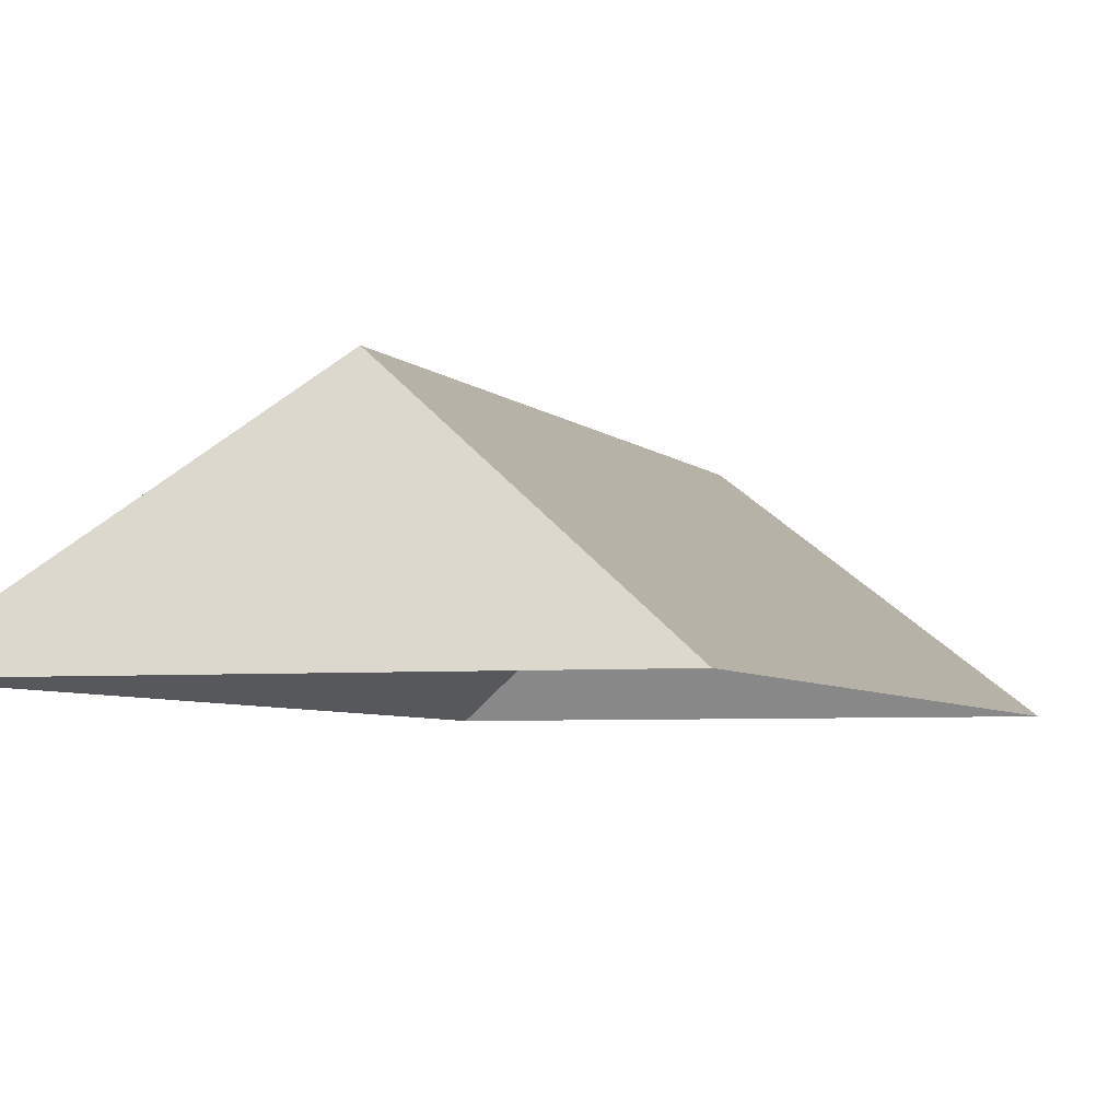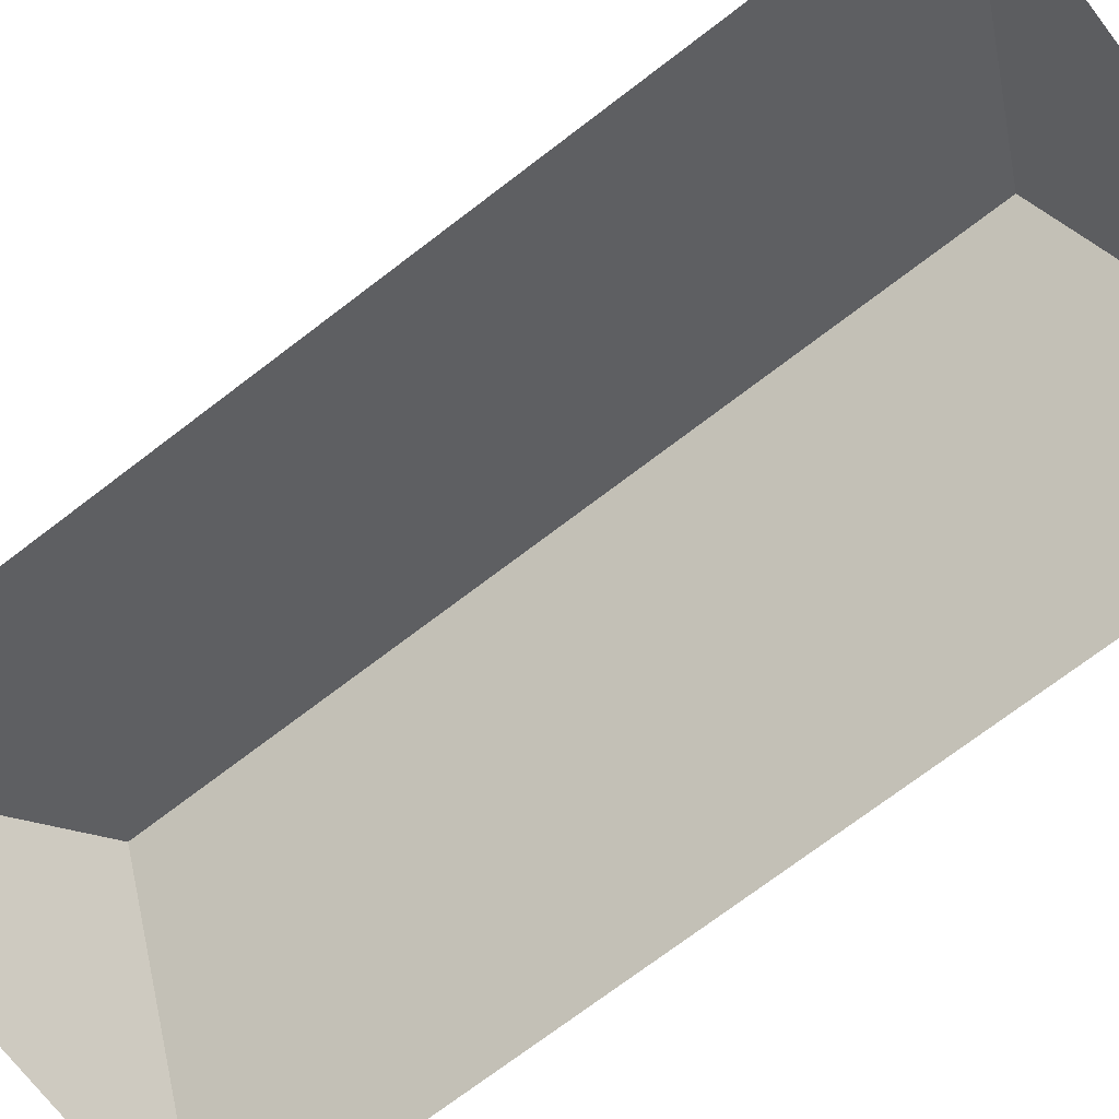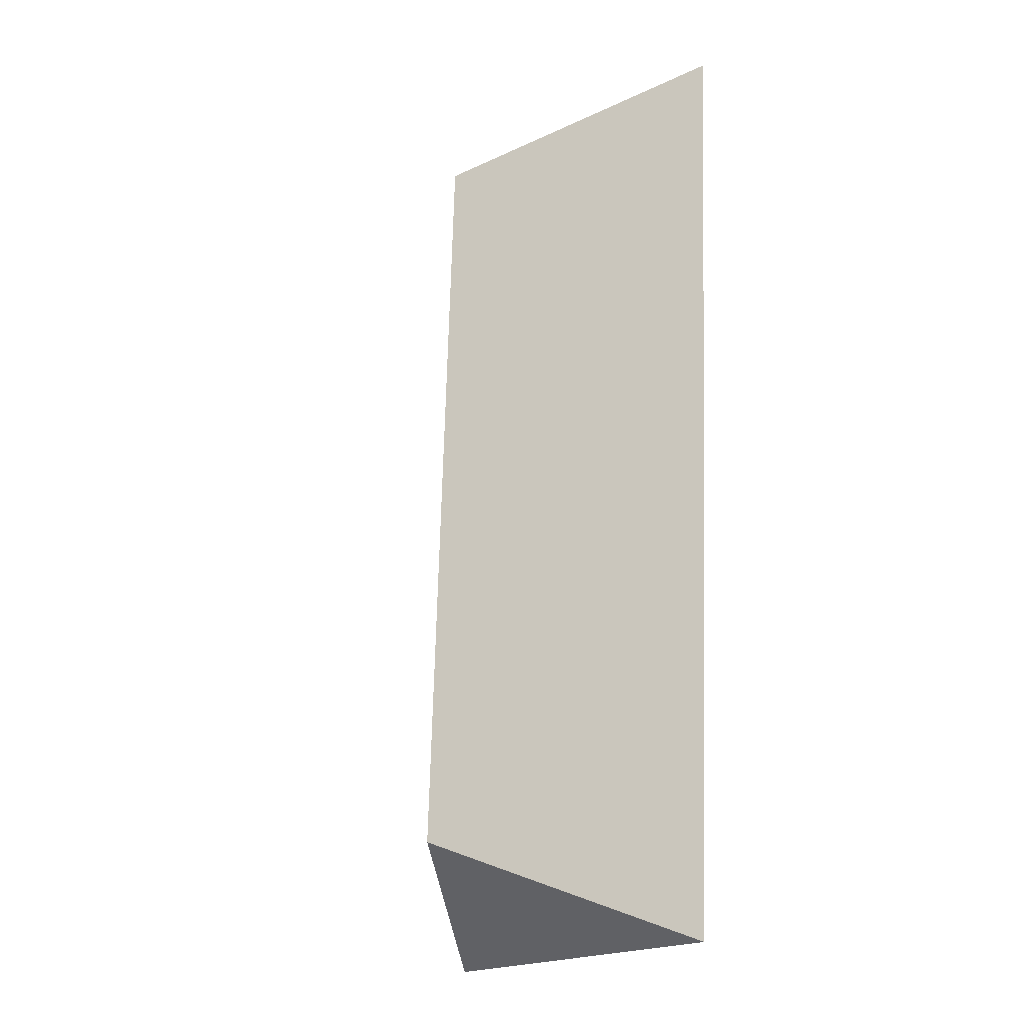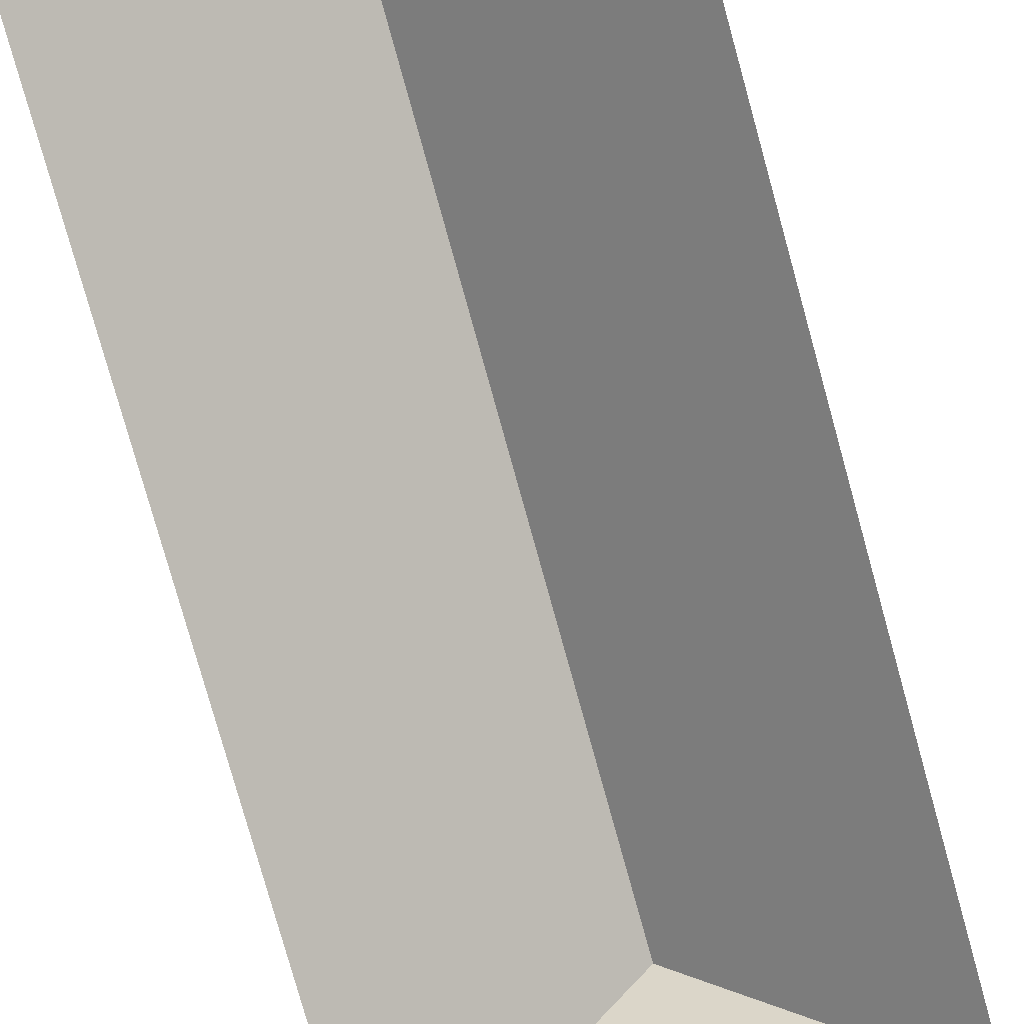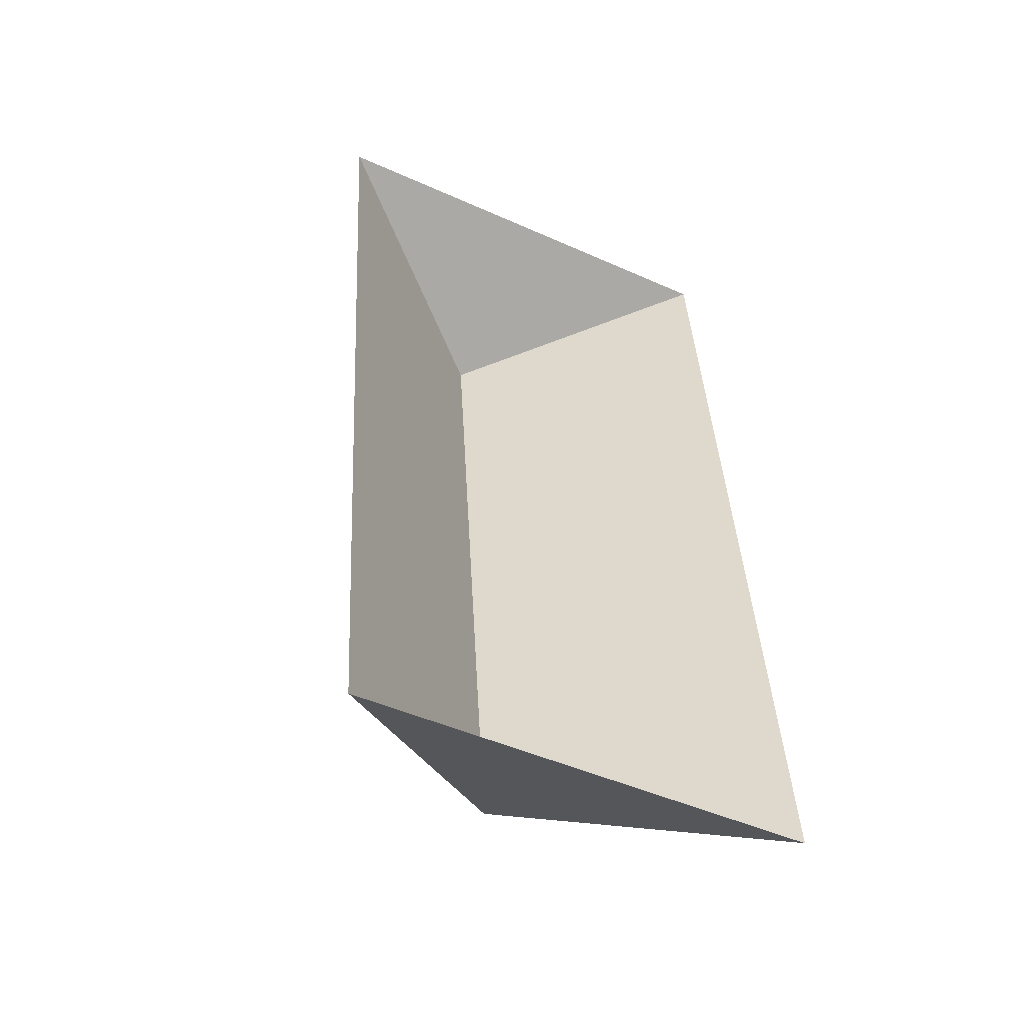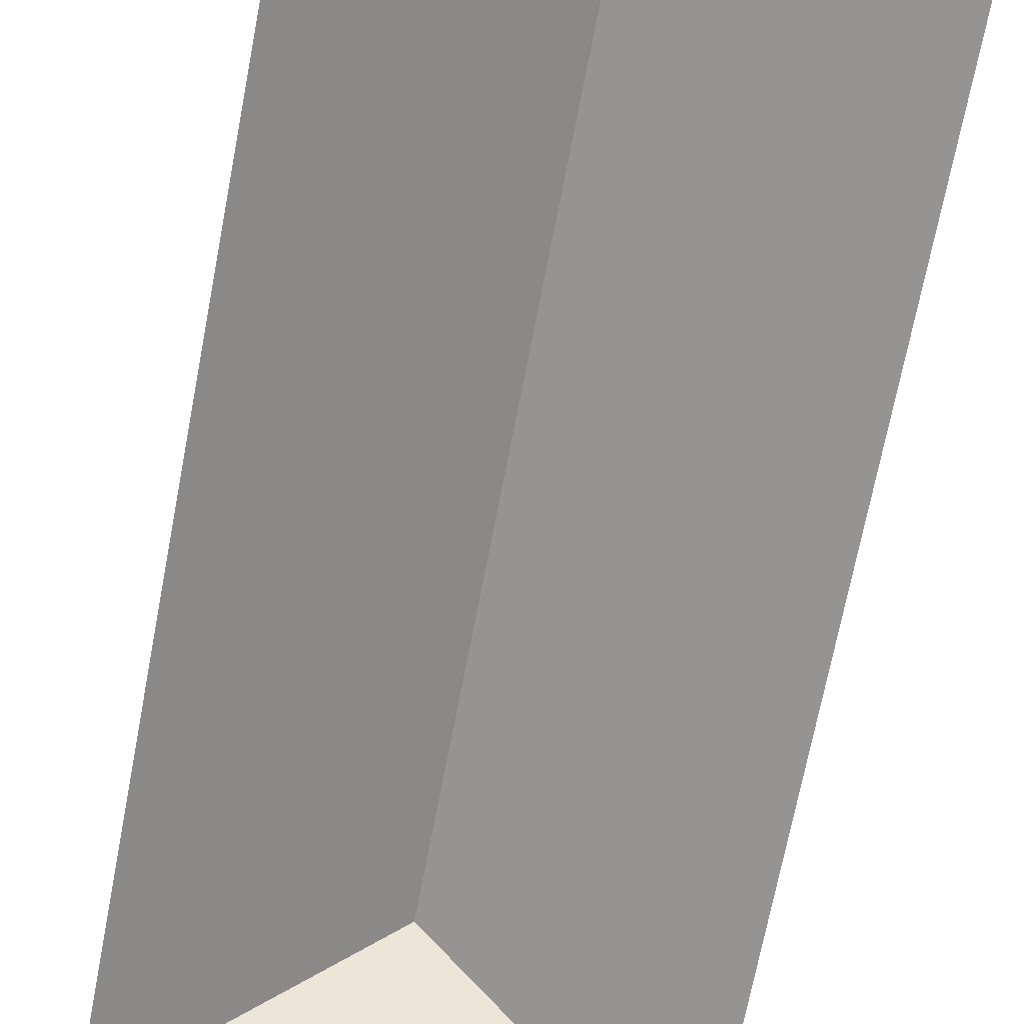
<metadata>
{"format":"obj","ext":"obj","renderer":"f3d","projection":"perspective","resolution":1024,"background":"white","views":[{"elev":-4.2,"azim":-165.5,"up":"+Y"},{"elev":-72.0,"azim":124.2,"up":"+Y"},{"elev":-21.0,"azim":-121.0,"up":"+Z"},{"elev":-79.2,"azim":-167.7,"up":"+Y"},{"elev":-53.0,"azim":-27.1,"up":"+Z"},{"elev":-71.7,"azim":-14.2,"up":"+Y"}]}
</metadata>
<code>
o CG10_500_044066_0023_roof
v 10.87 75 -27.87
v 31.67 75 -390.6
v 99.08 145 -57.94
v 115.4 144.8 -346.8
v 187.5 75 -17.99
v 207.7 75 -380.7
v 10.87 0 -27.87
v 31.67 0 -390.6
v 207.7 0 -380.7
v 187.5 0 -17.99
f 4 6 2
f 6 5 3 4
f 5 1 3
f 1 2 4 3

</code>
